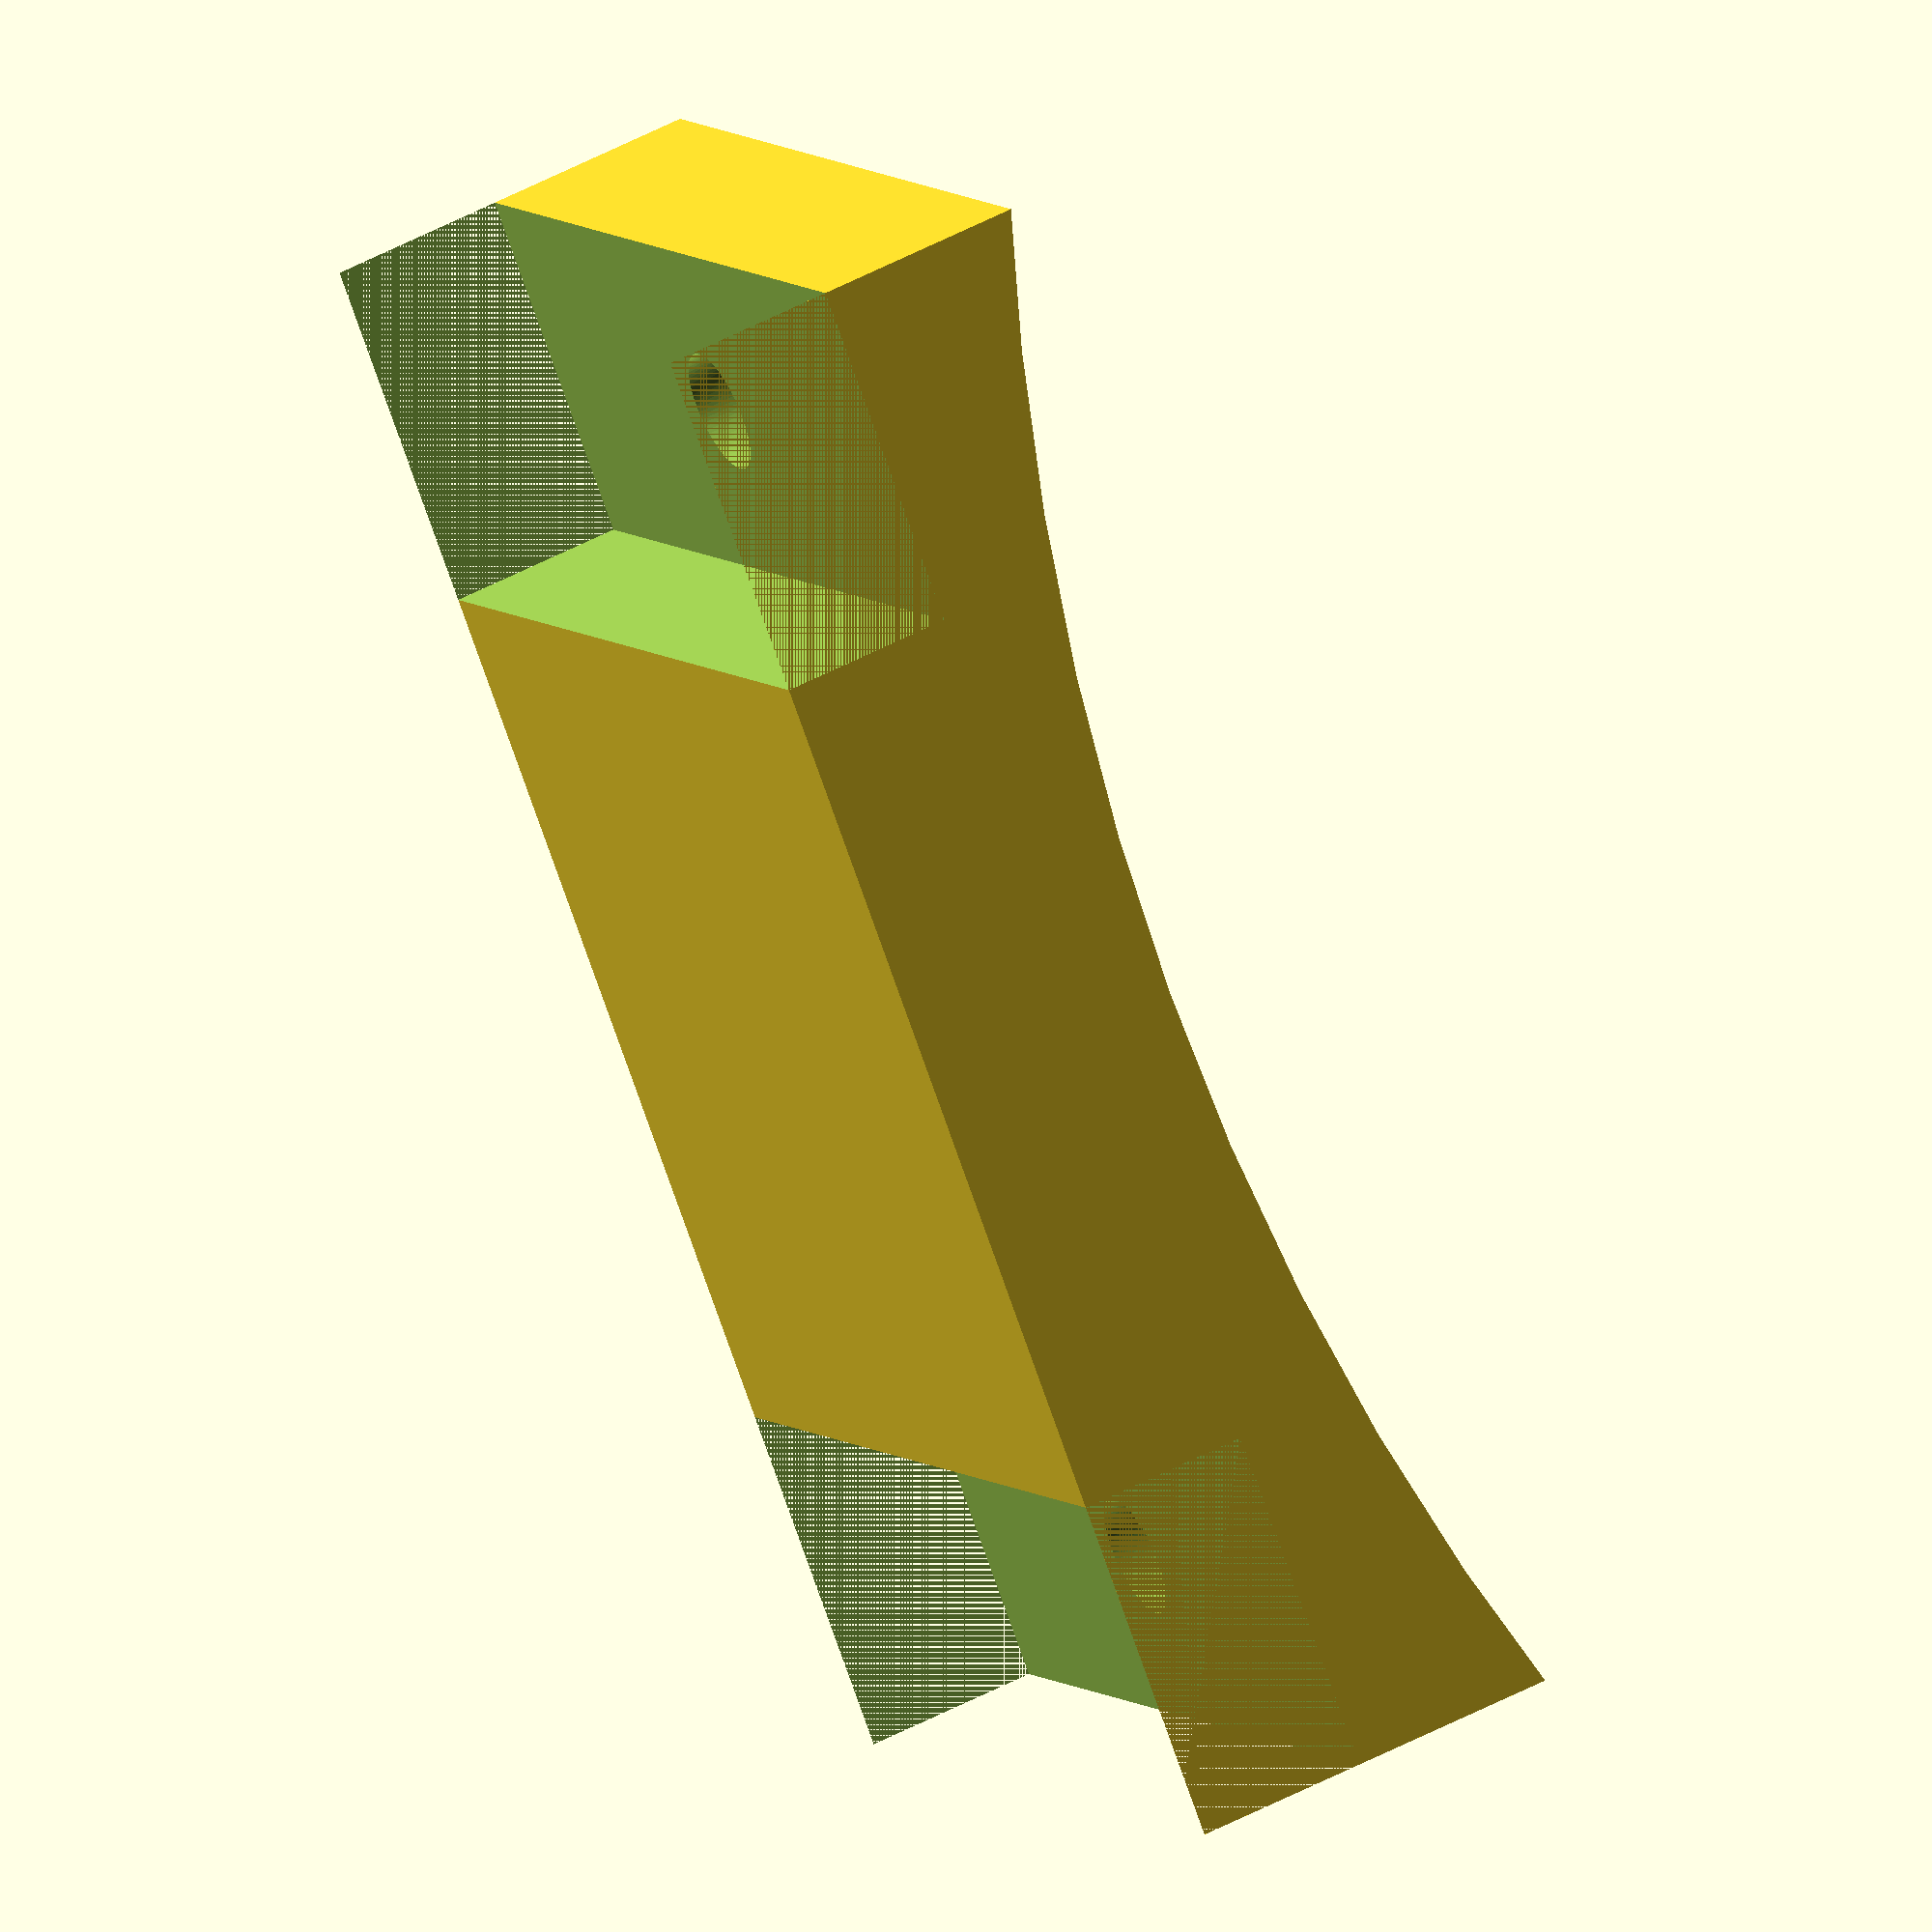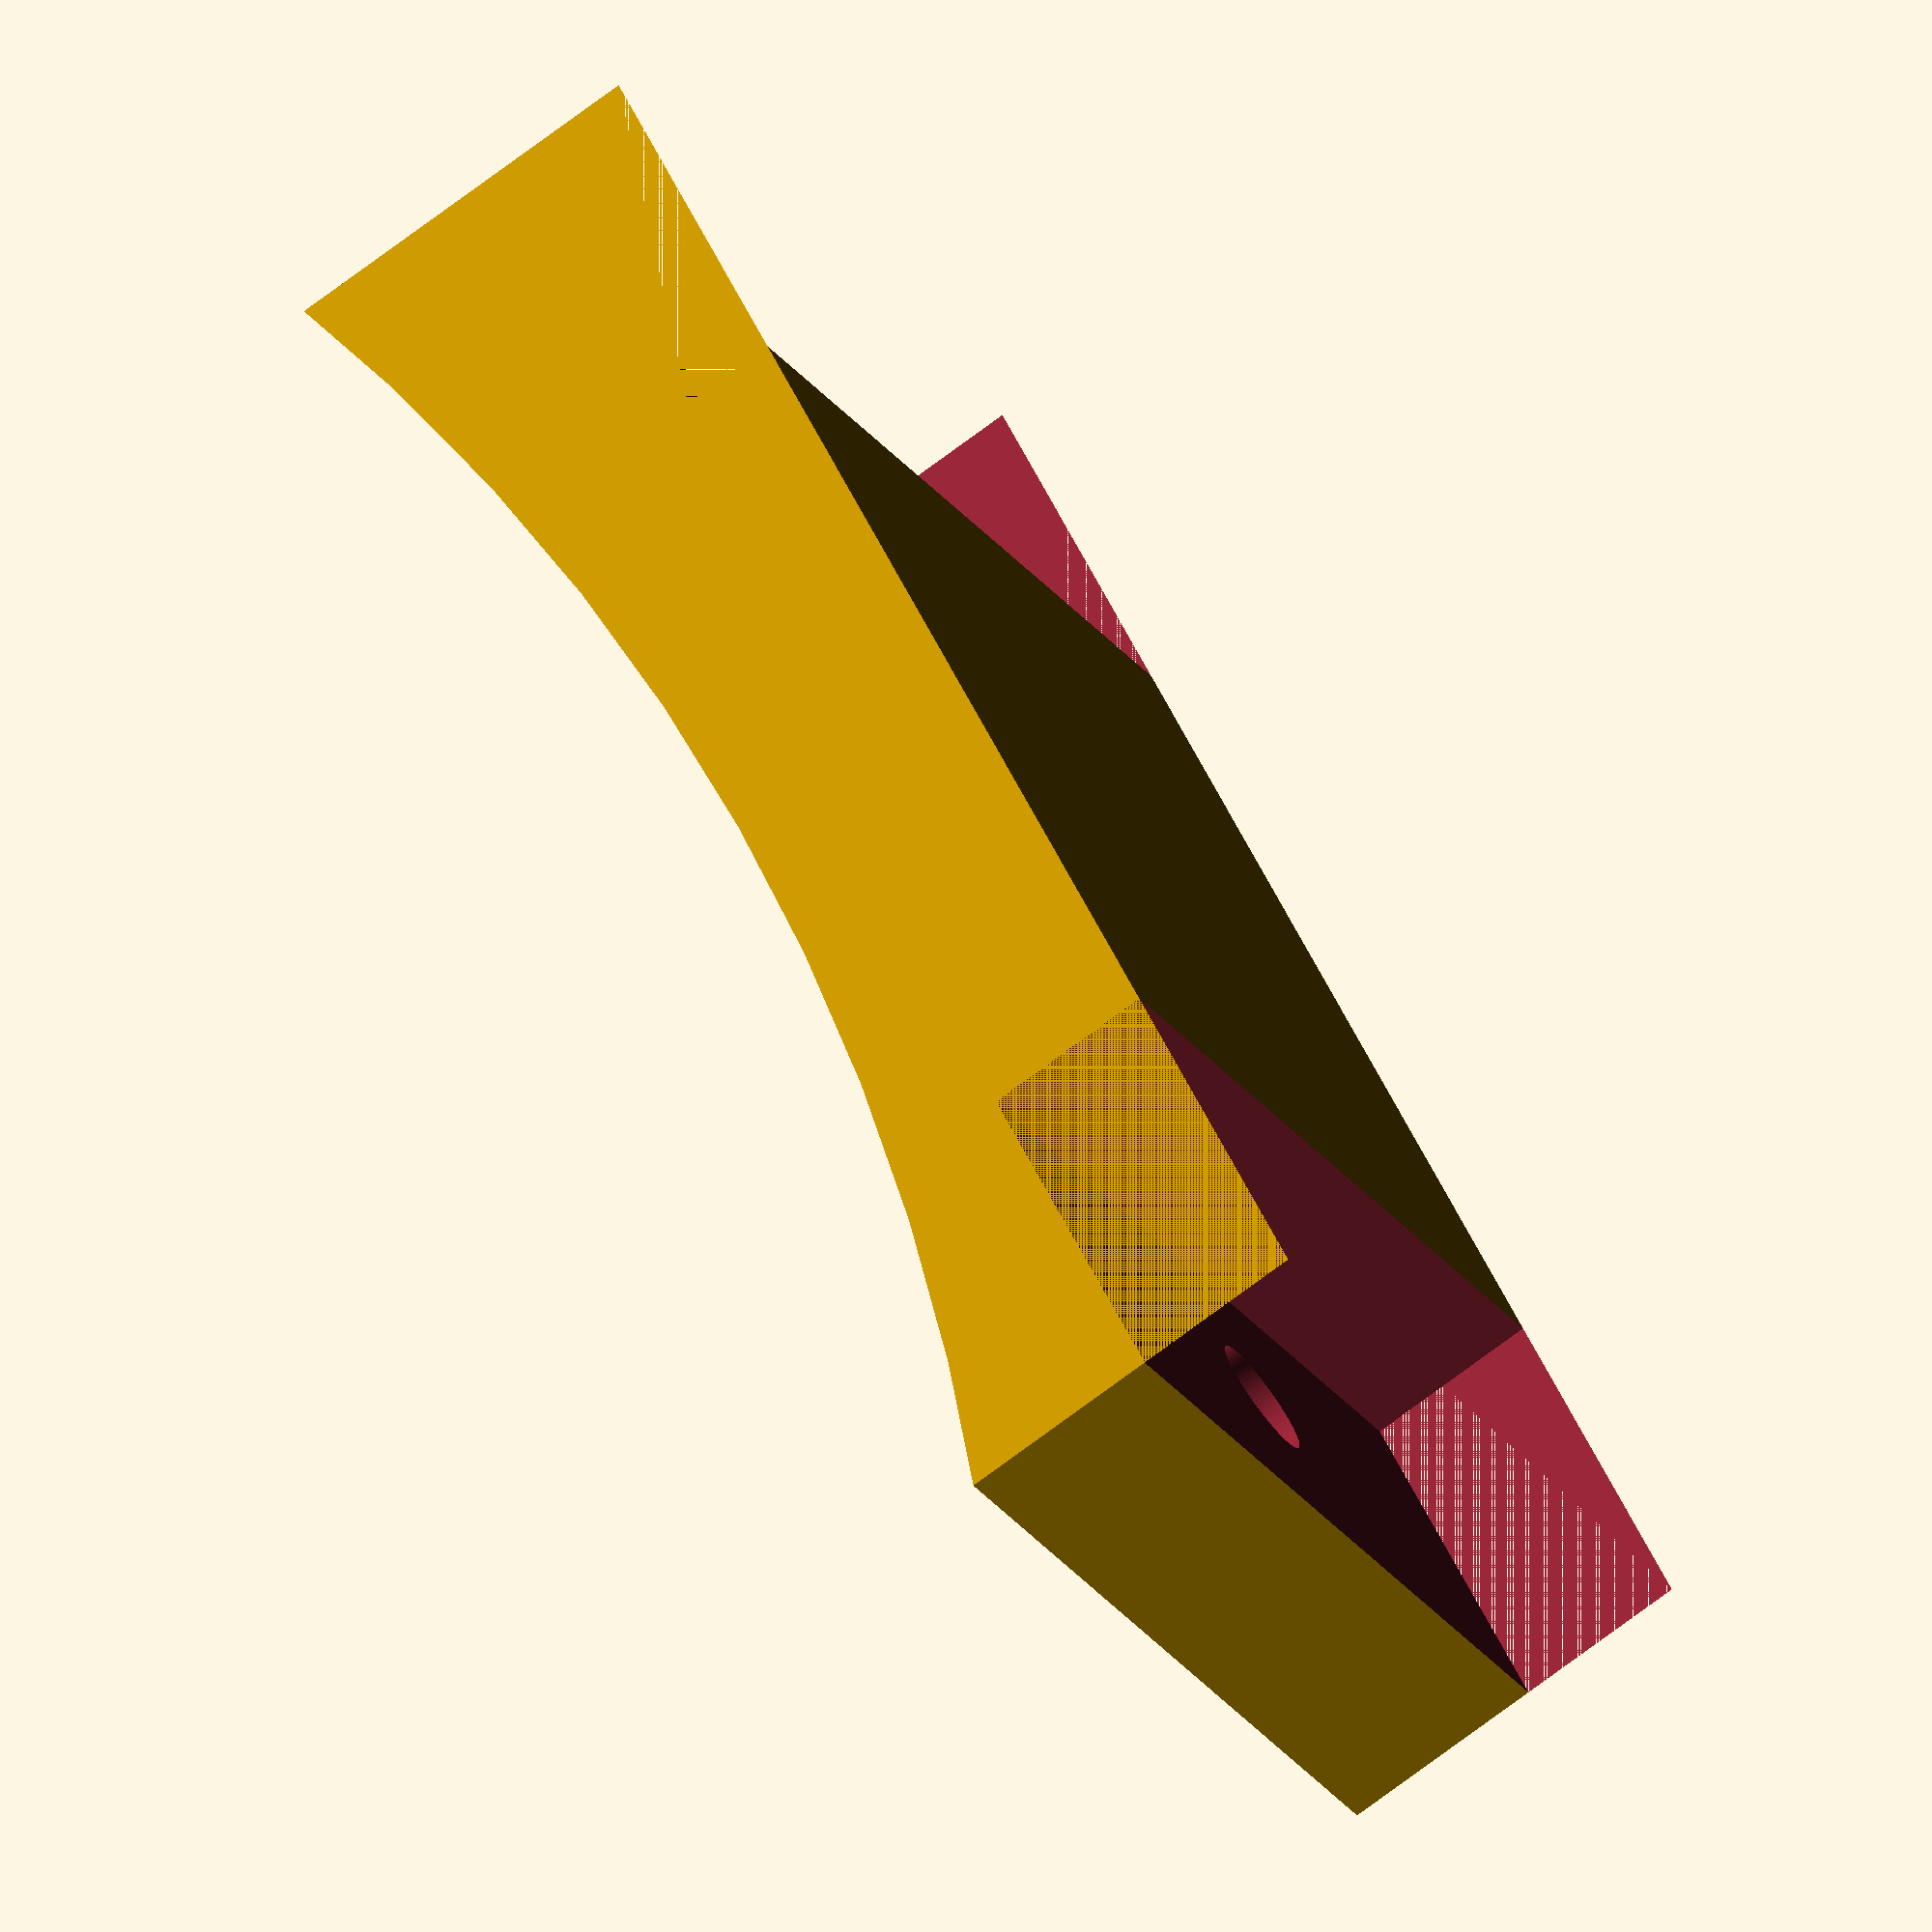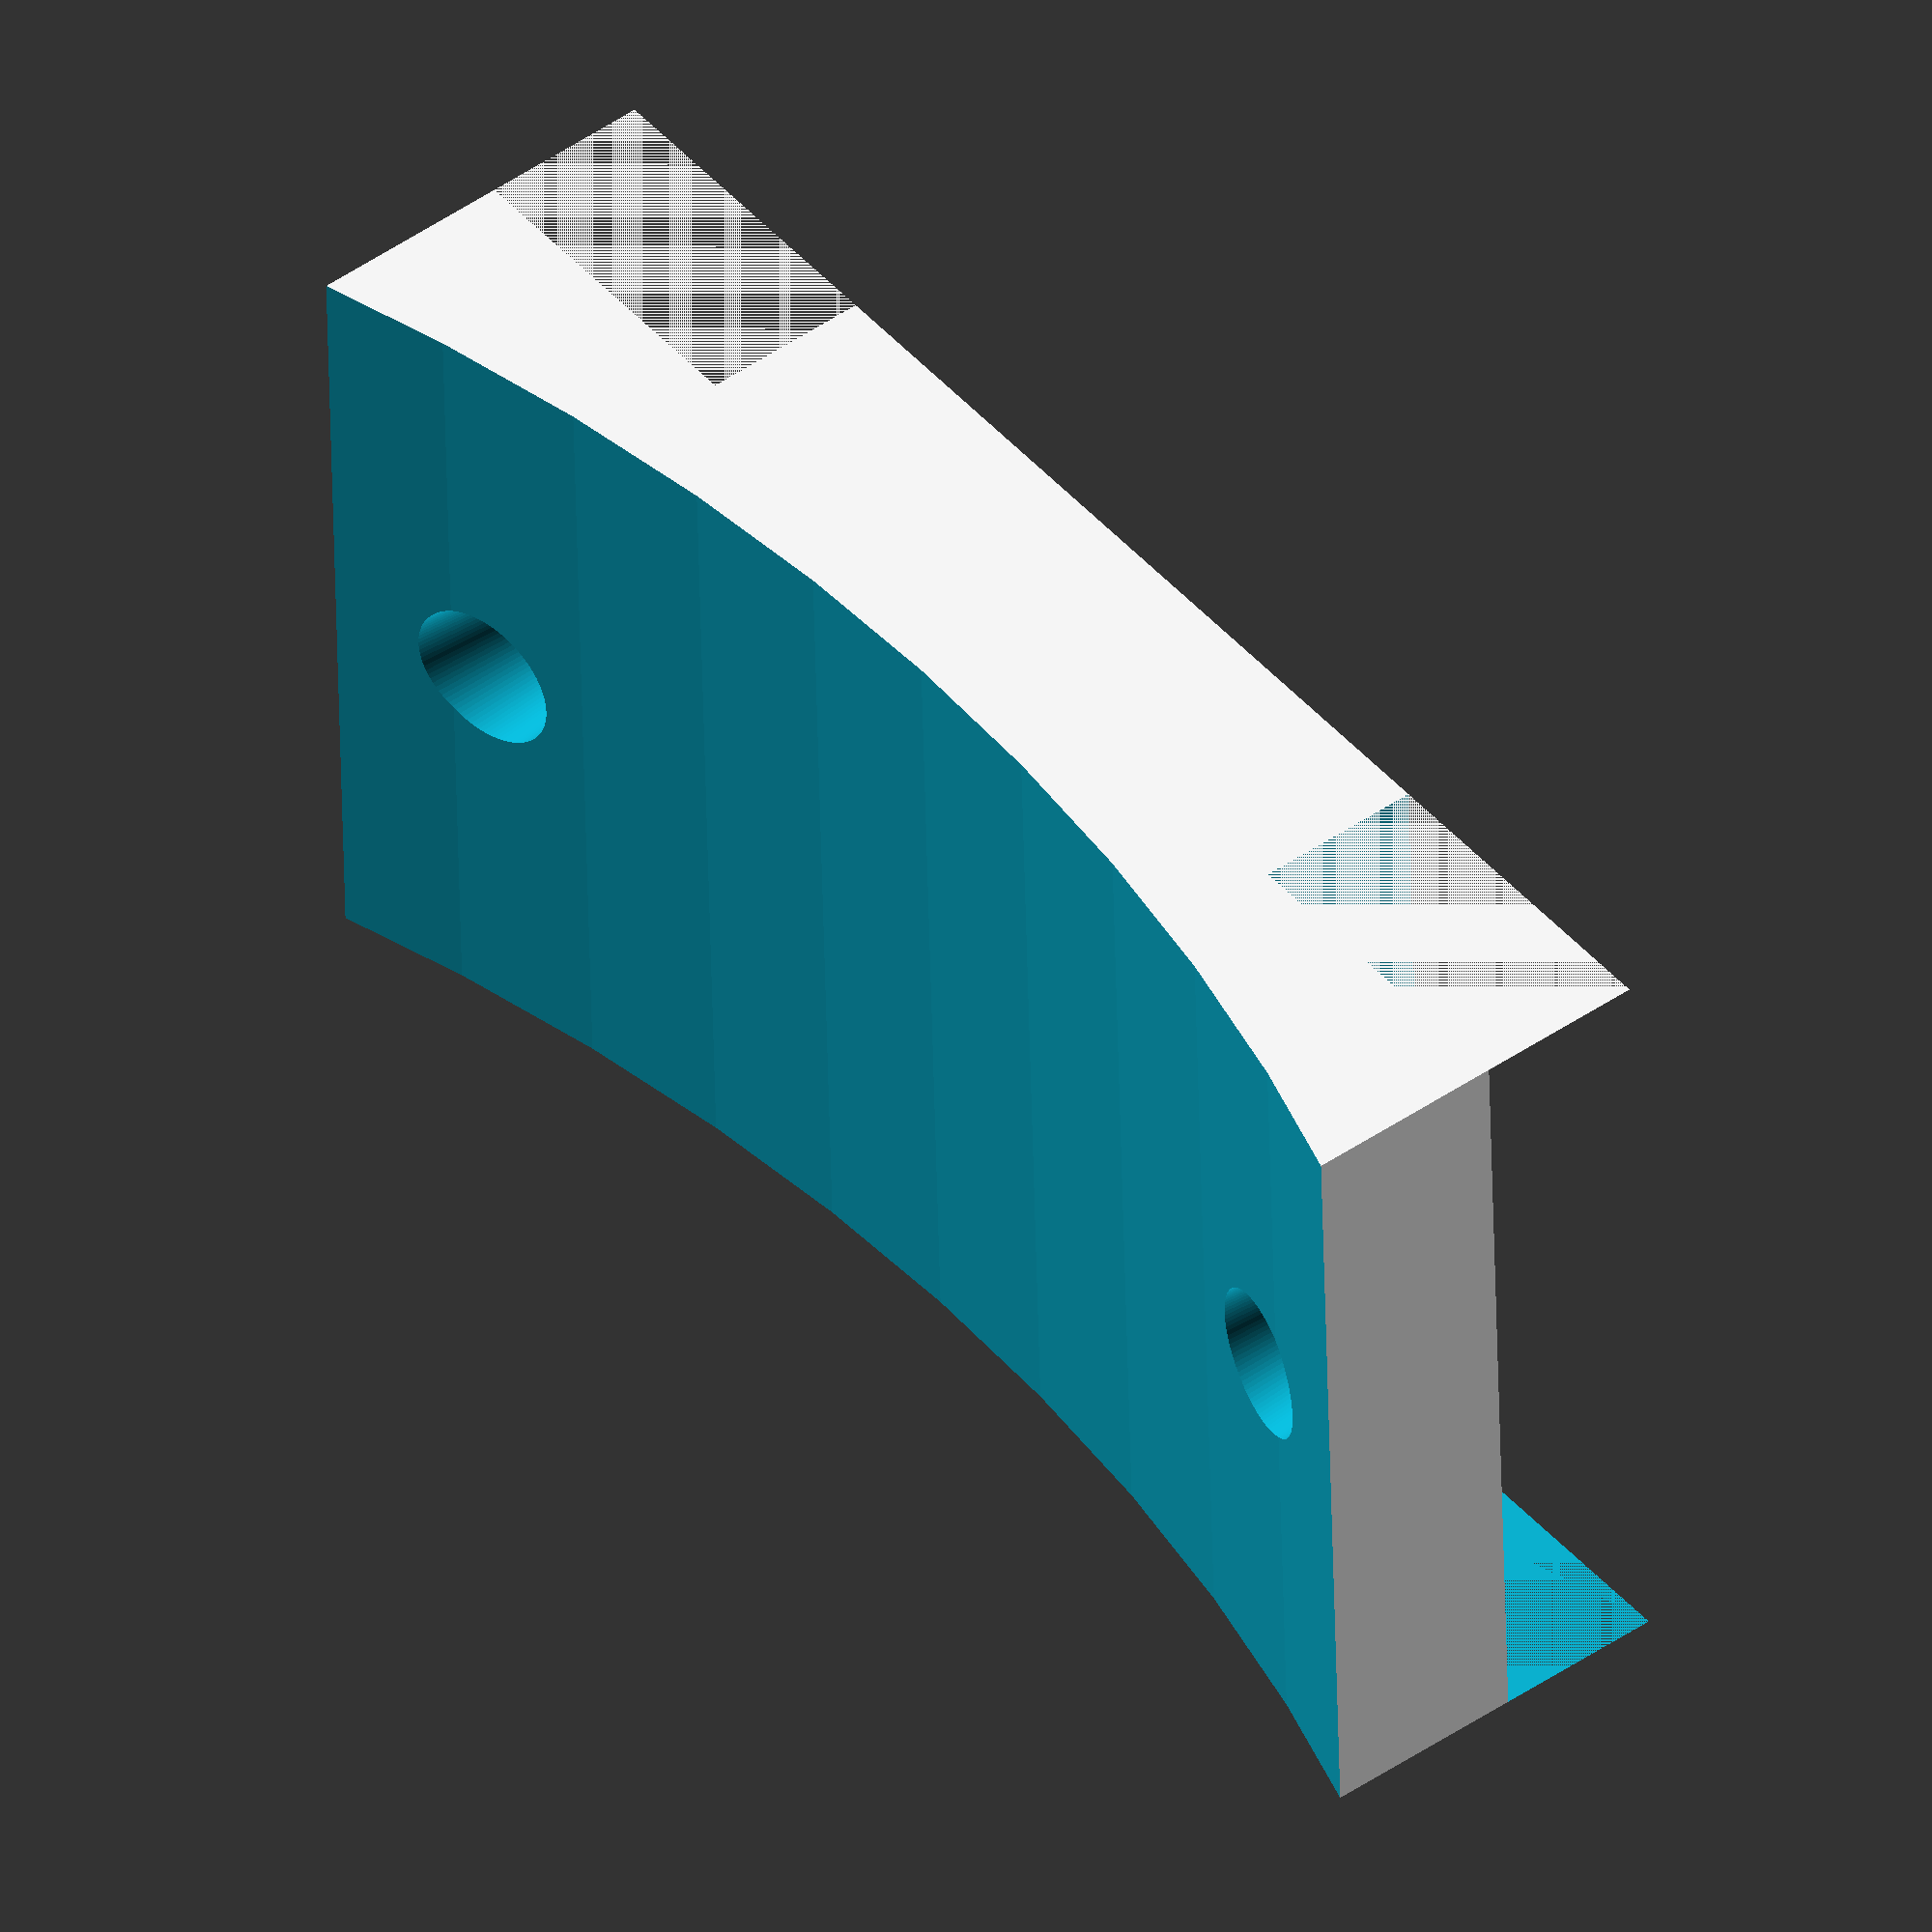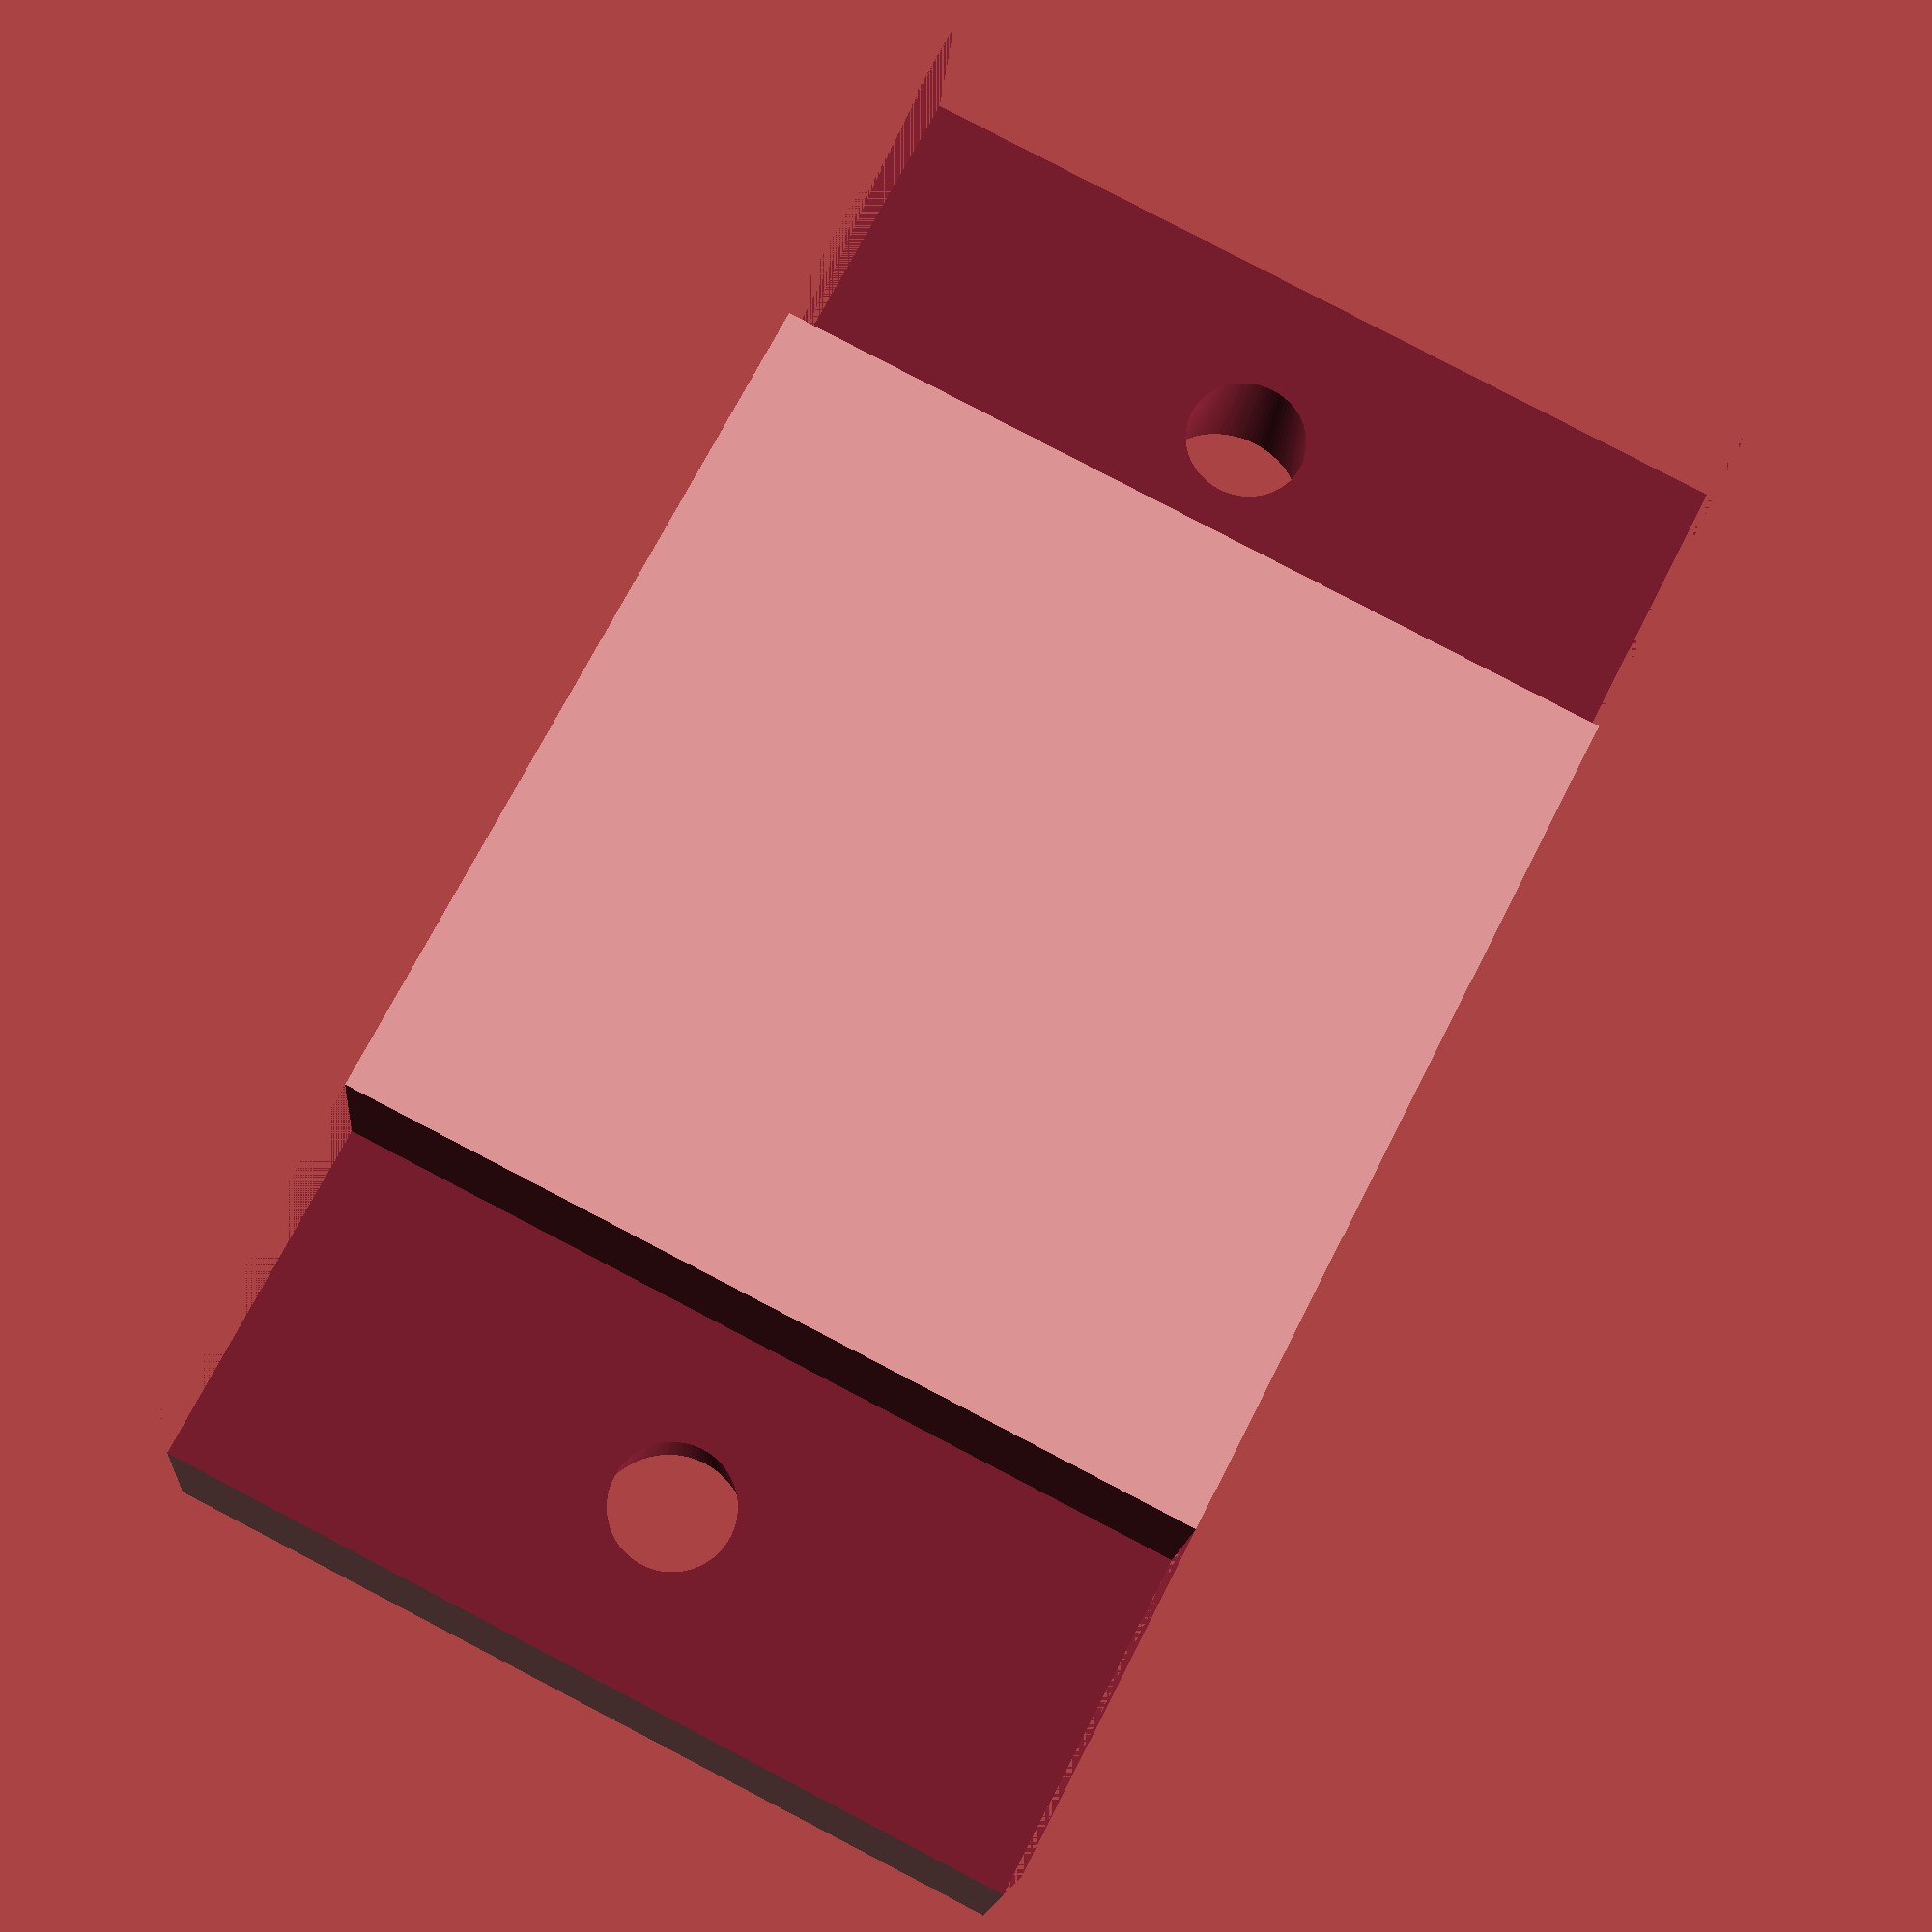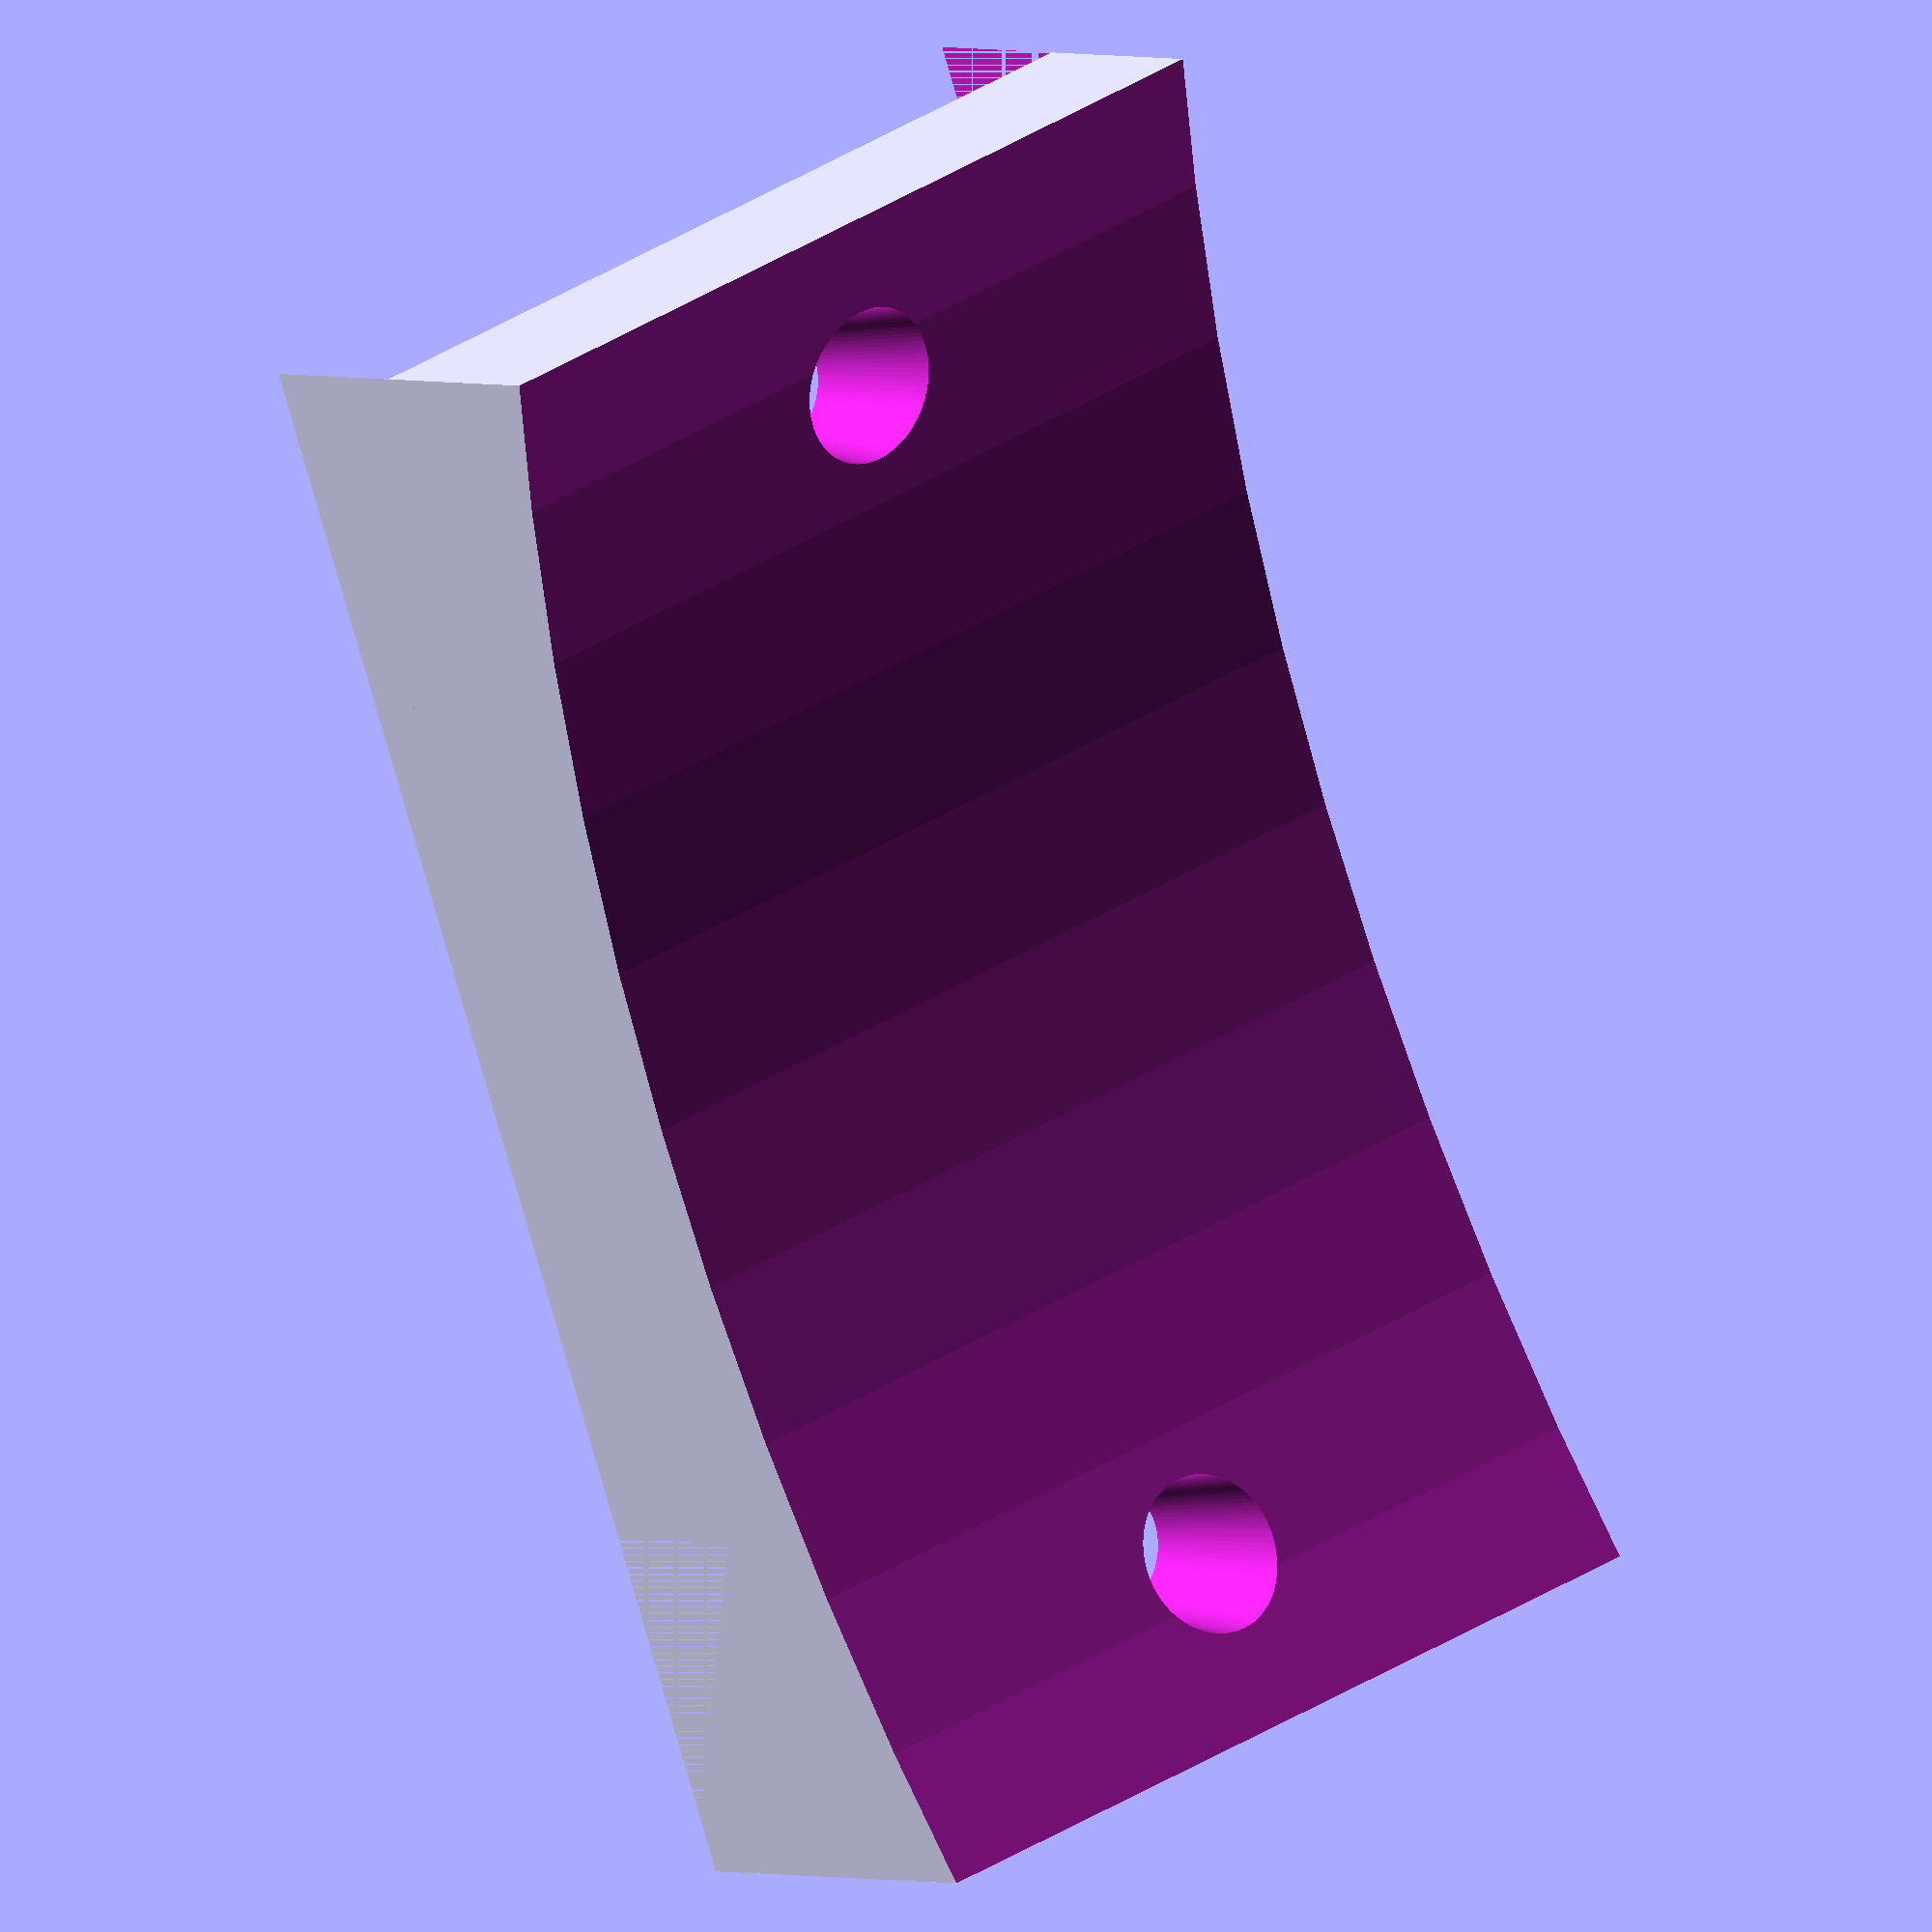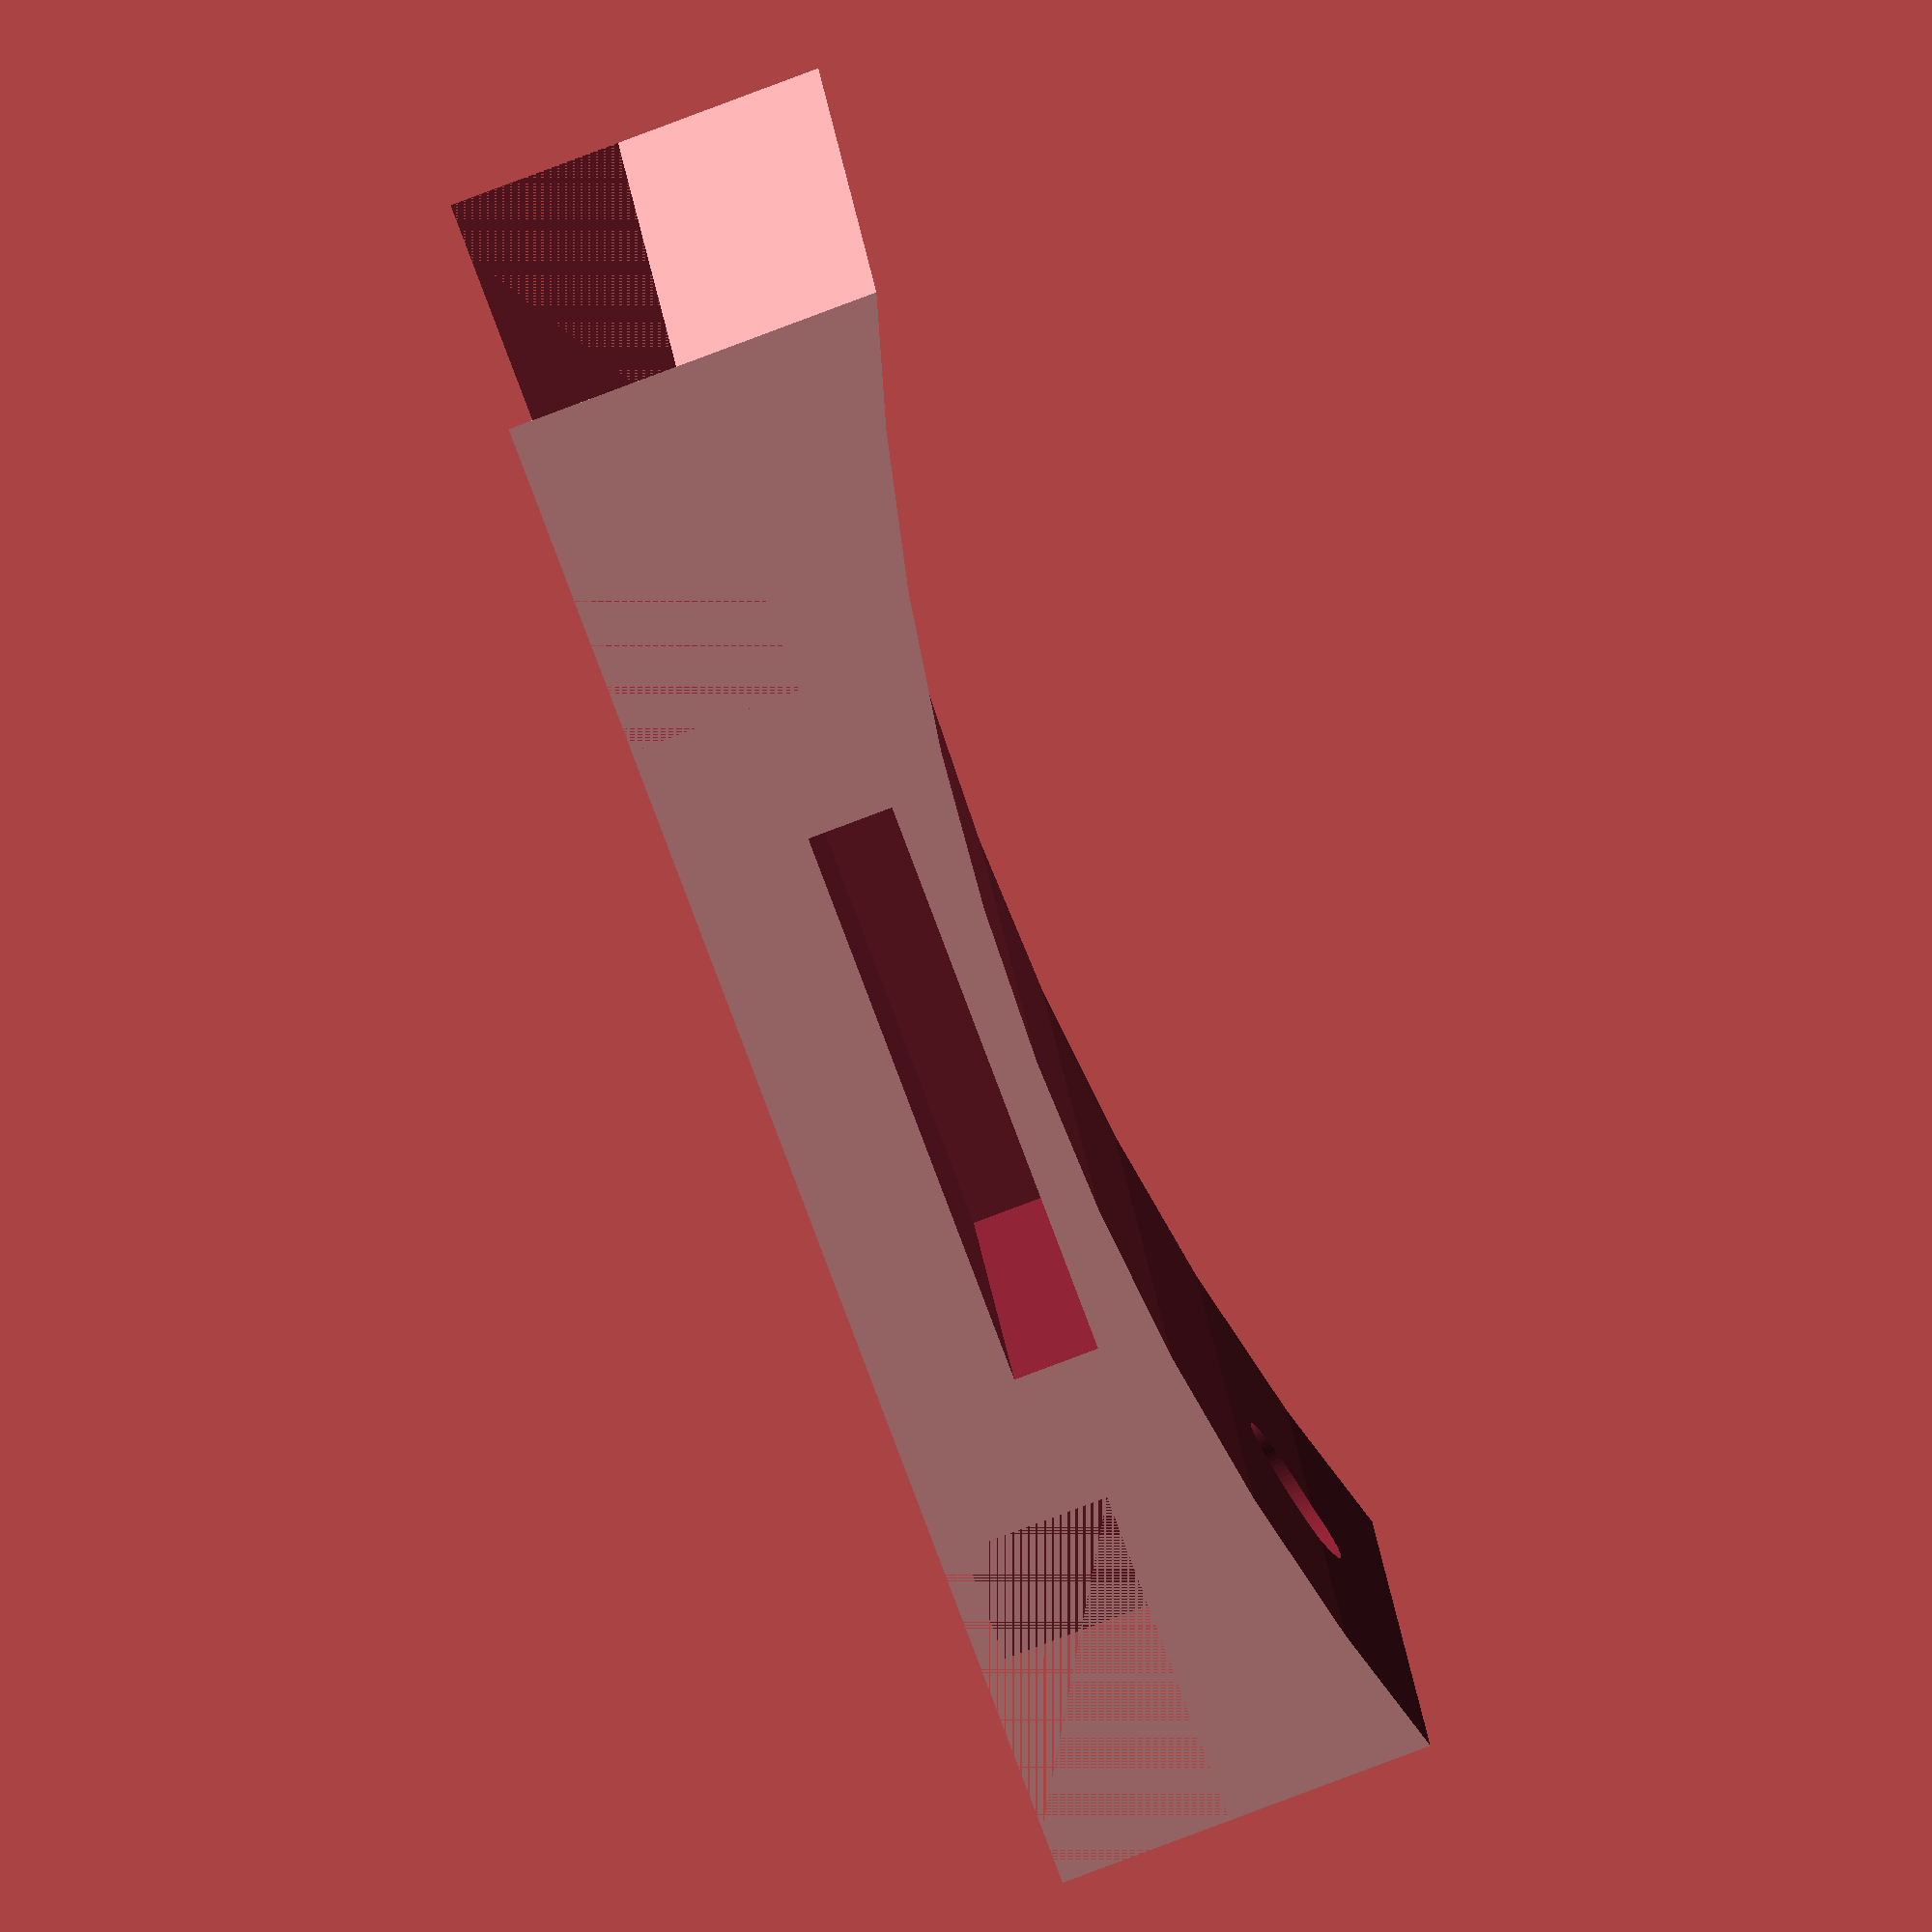
<openscad>
difference() {
    translate([-9, -5, 0])
    cube([18, 10, 5]);
    
    translate([5, -5, 3])
    cube([5, 10, 3]);
    
    translate([-10, -5, 3])
    cube([5, 10, 3]);
    
    translate([7, 0, 0])
    cylinder(h=10, r1=1, r2=0, $fn=100);
    
    translate([-7, 0, 0])
    cylinder(h=10,r1=1, r2=0, $fn=100);
    
    translate([0, 0, -28])
    rotate([90,0,0])
    cylinder(h=11, r1=30, r2=30, center=true, $fn=100);
    
    translate([0, 3, 3])
    cube([6.7, 10, 1], center = true);
}

</openscad>
<views>
elev=307.8 azim=228.1 roll=60.2 proj=o view=solid
elev=74.5 azim=45.9 roll=306.7 proj=o view=solid
elev=313.4 azim=182.0 roll=231.8 proj=o view=wireframe
elev=16.1 azim=117.1 roll=355.1 proj=p view=solid
elev=177.8 azim=110.1 roll=37.8 proj=o view=solid
elev=85.5 azim=190.7 roll=110.5 proj=o view=wireframe
</views>
